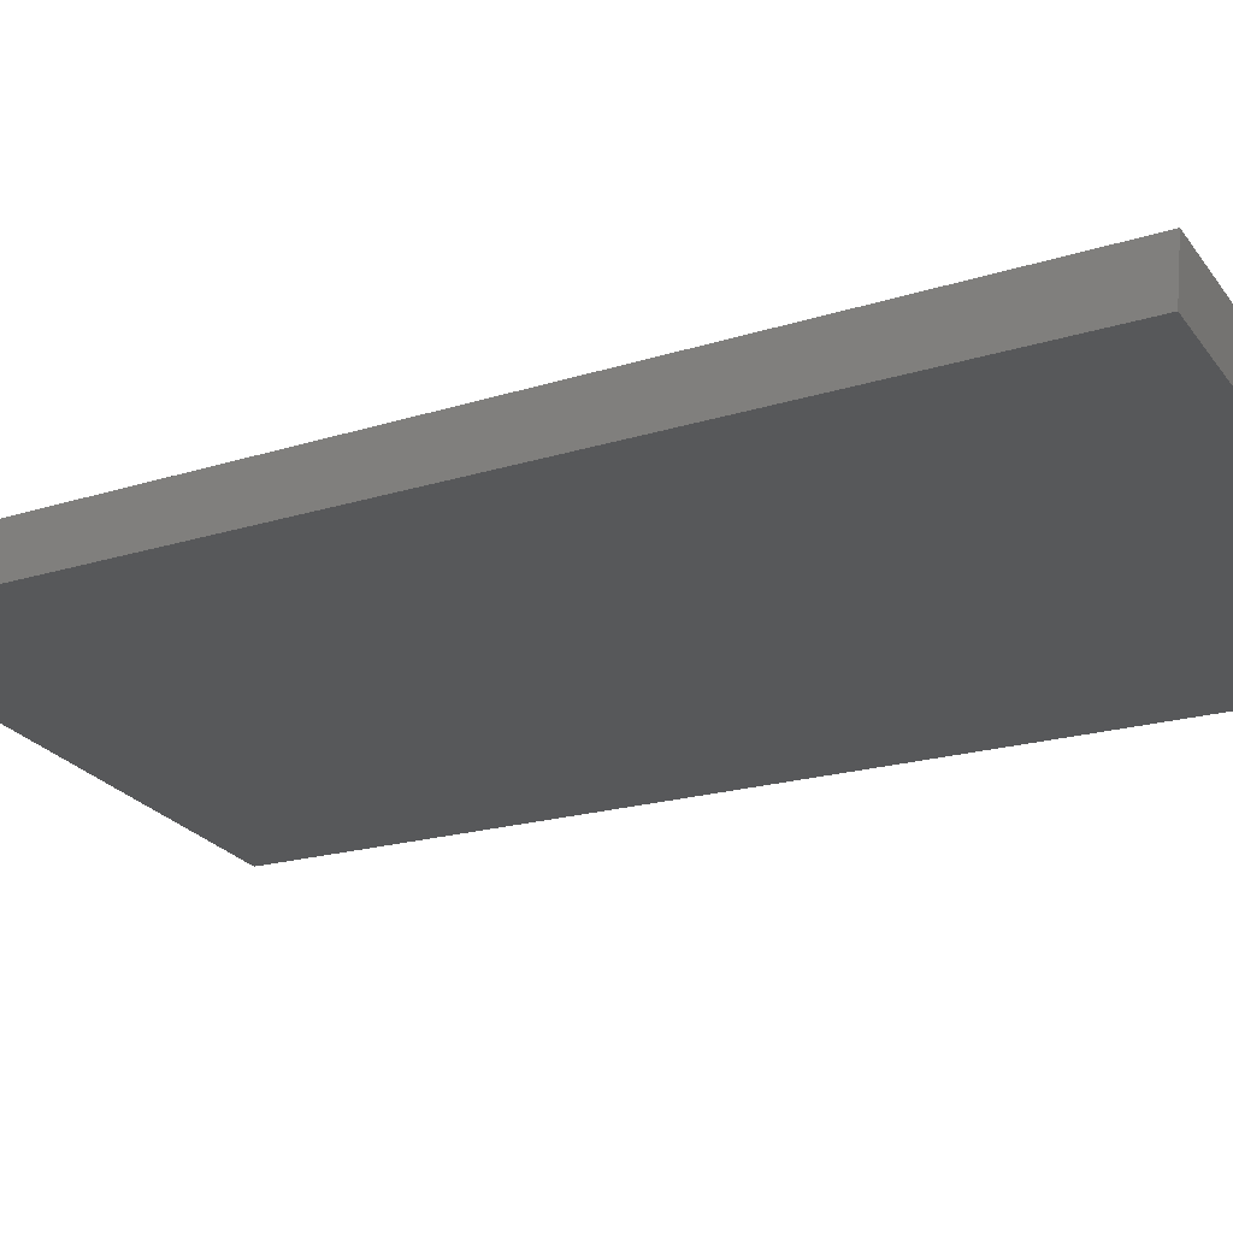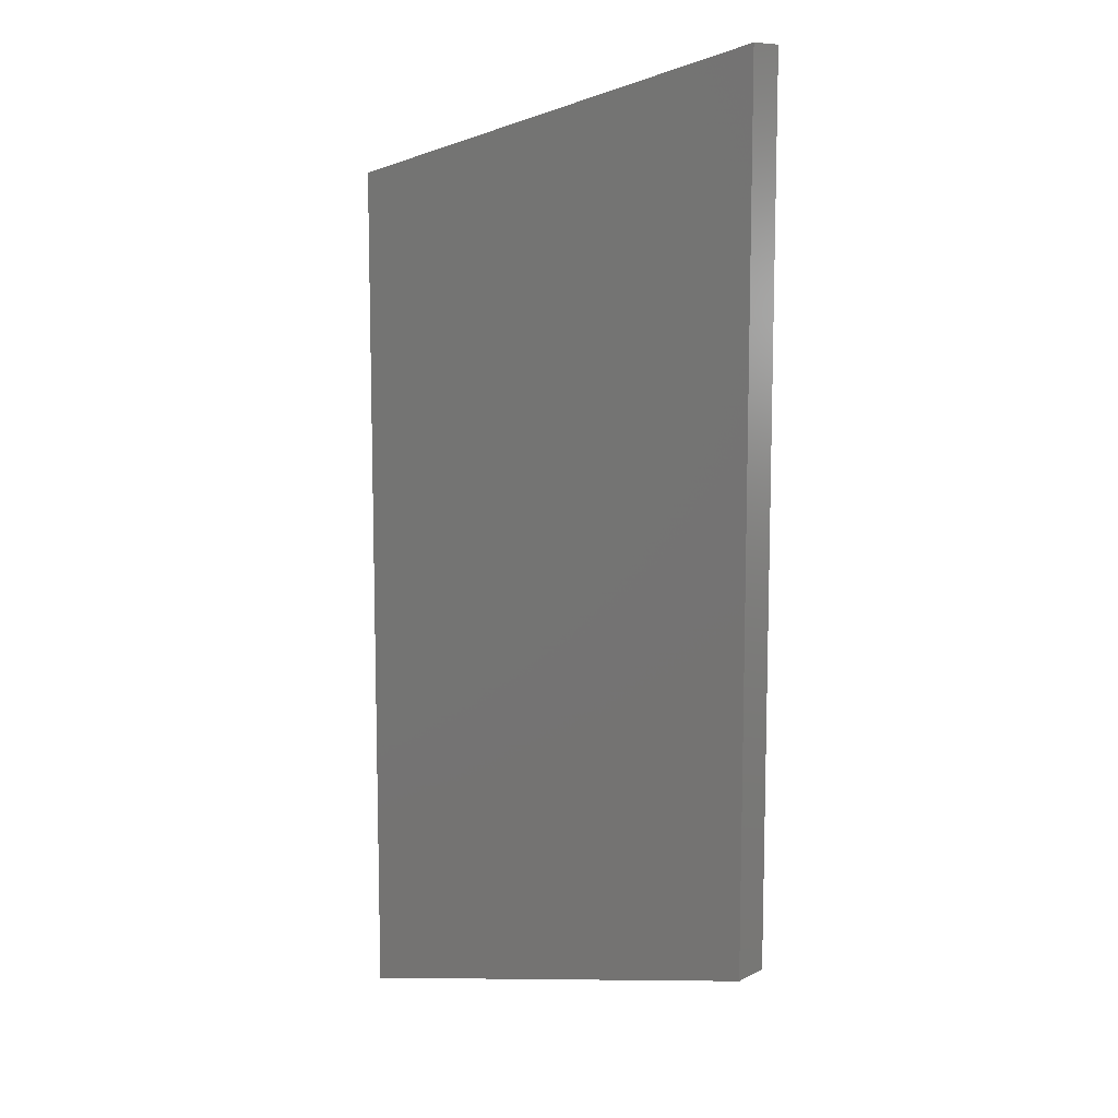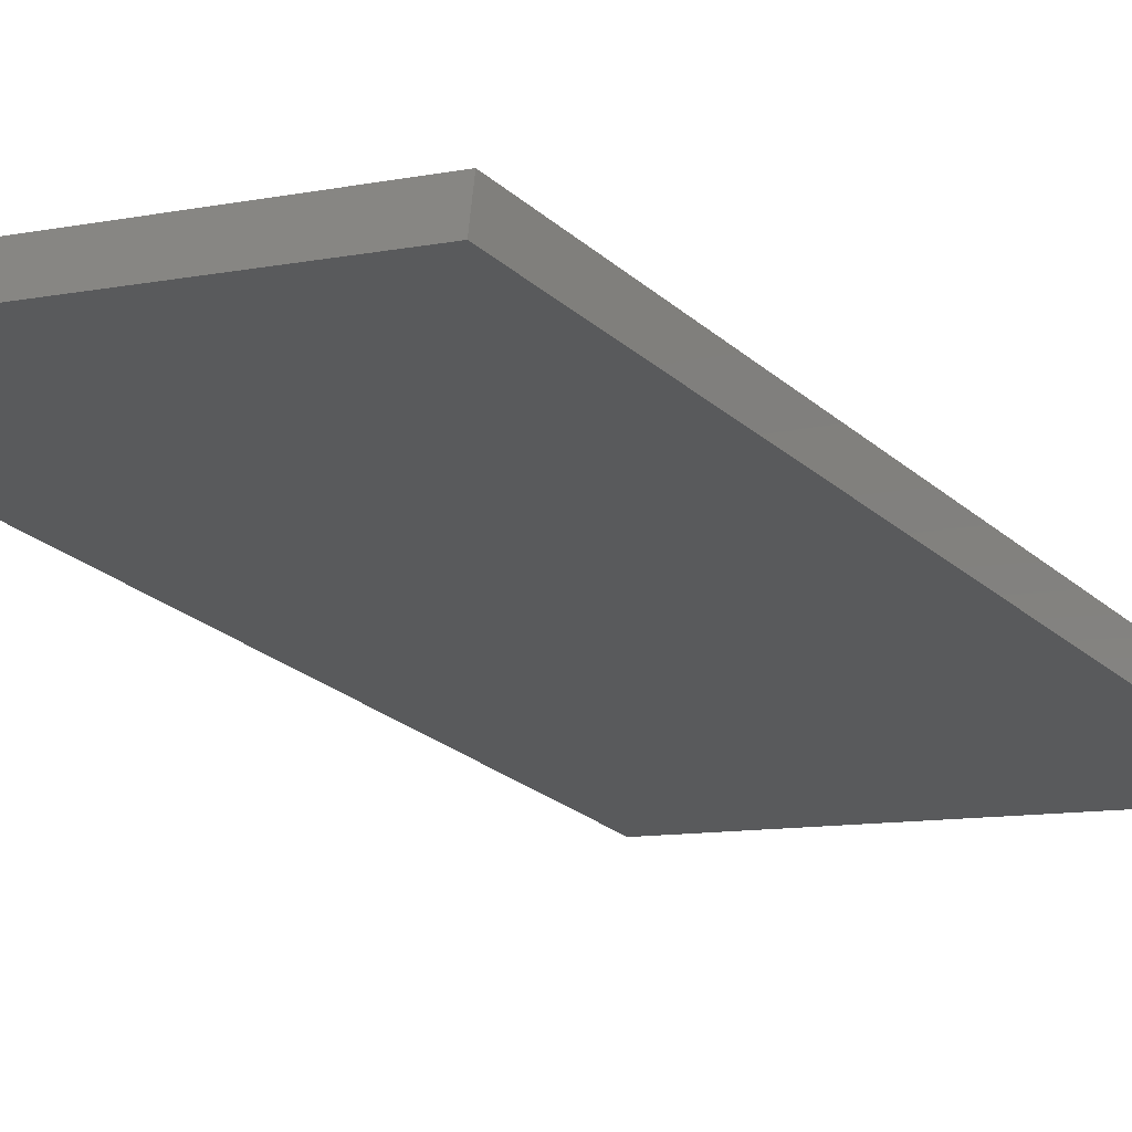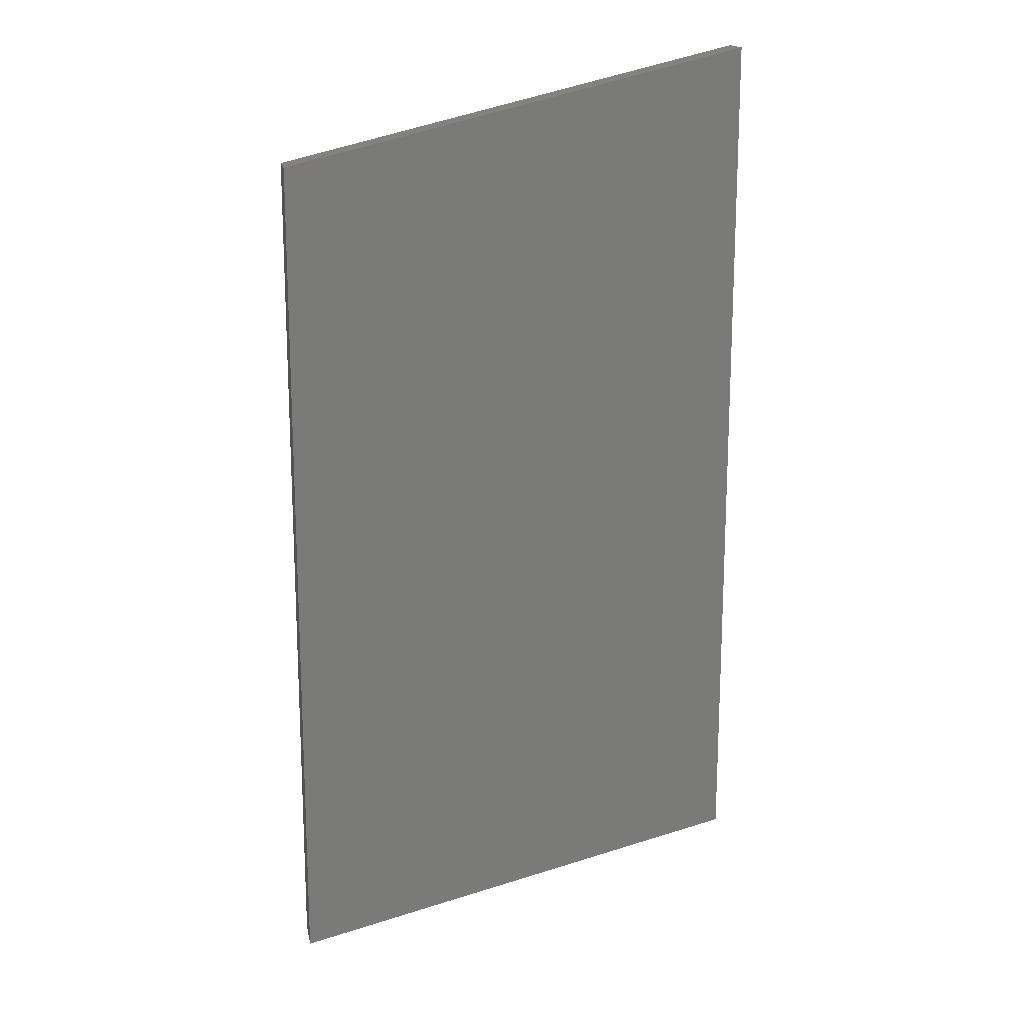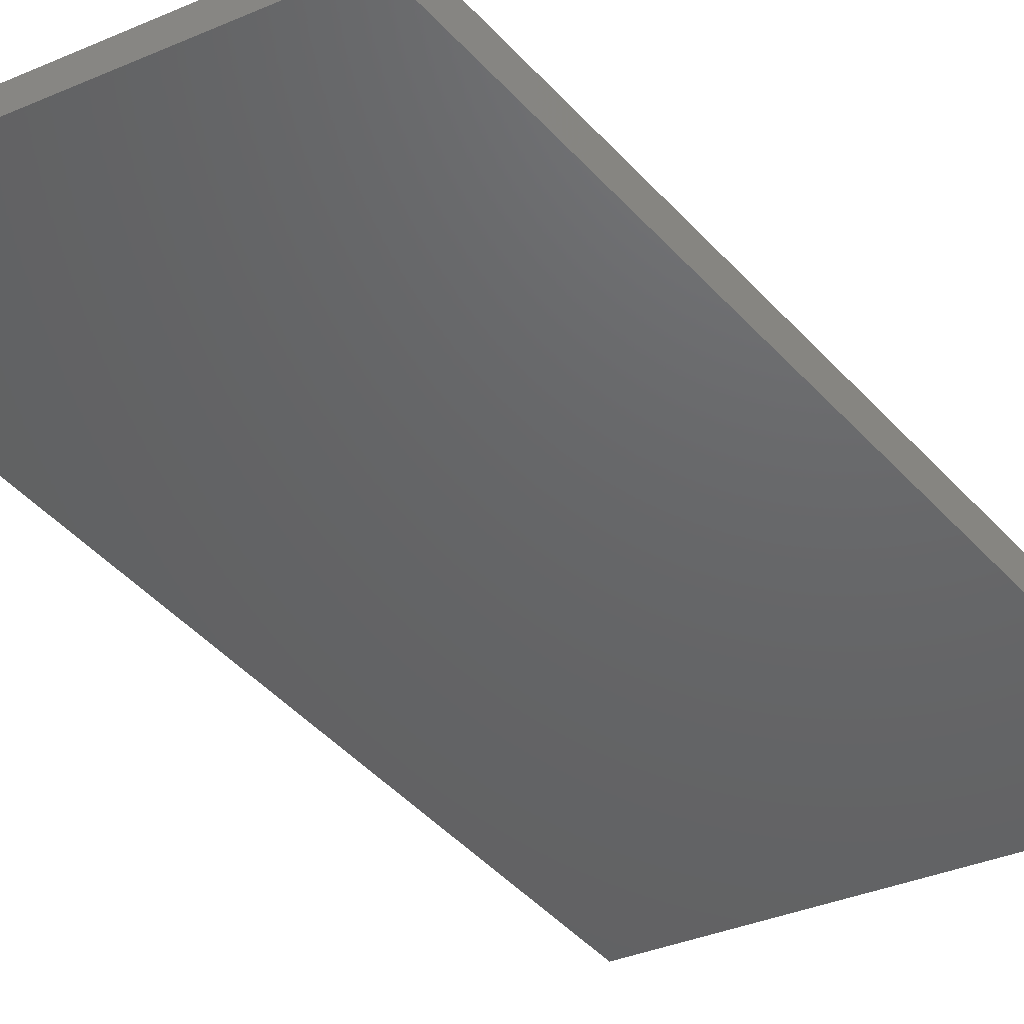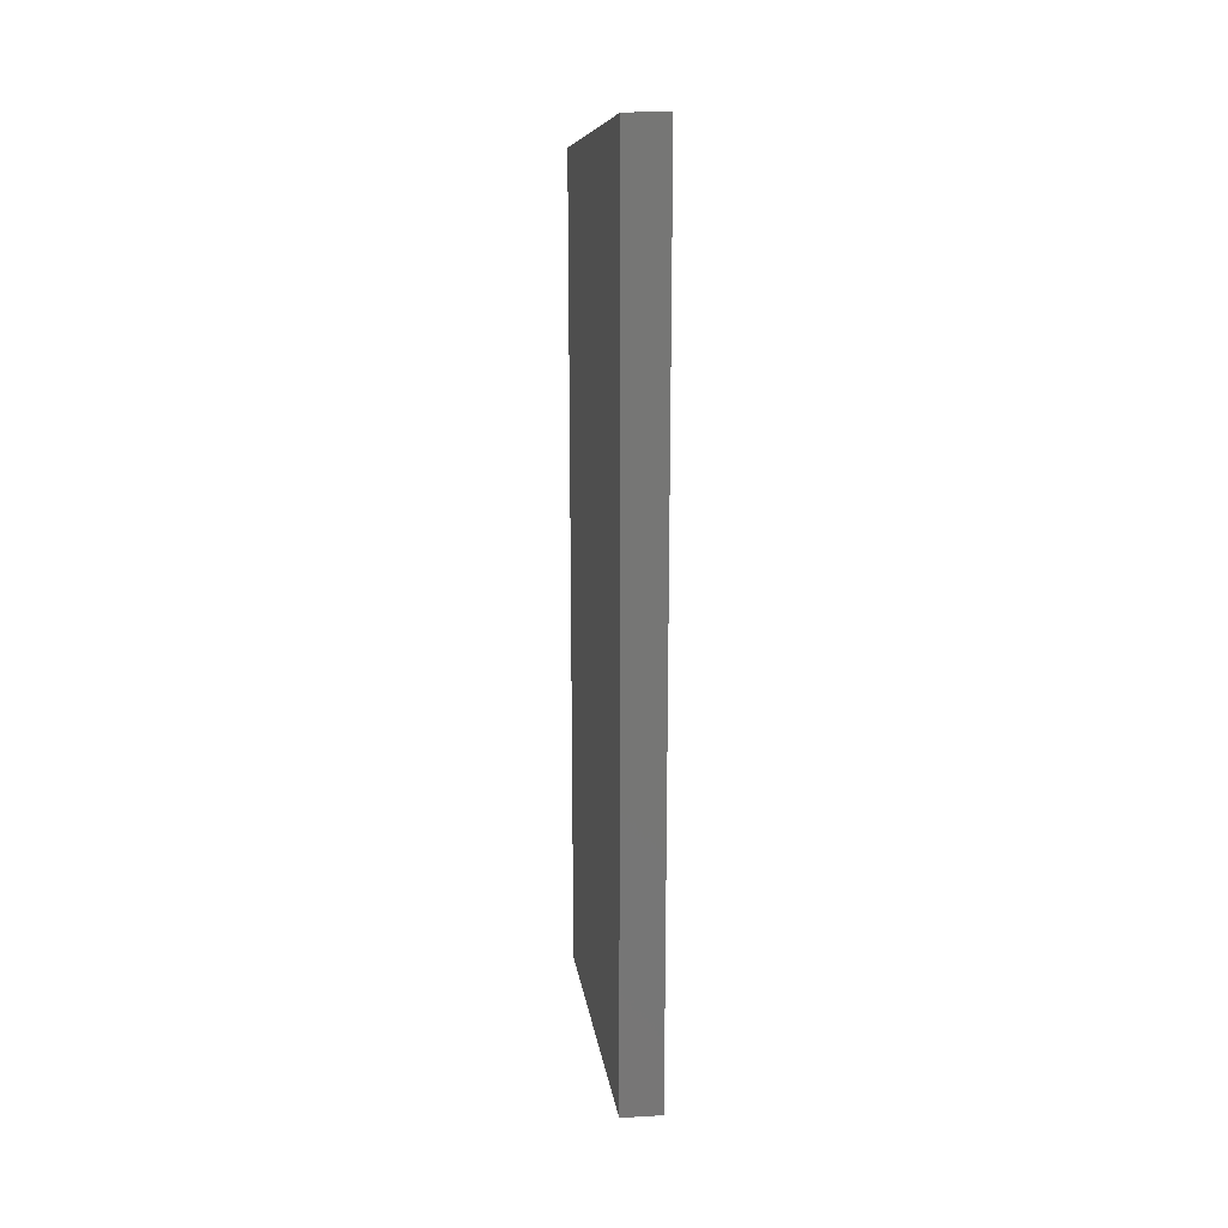
<metadata>
{"format":"stl","ext":"stl","renderer":"f3d","projection":"perspective","resolution":1024,"background":"white","views":[{"elev":-14.5,"azim":128.2,"up":"+Y"},{"elev":10.1,"azim":-134.5,"up":"+Z"},{"elev":-26.7,"azim":-142.4,"up":"+Y"},{"elev":17.0,"azim":175.9,"up":"+Z"},{"elev":-50.9,"azim":-138.6,"up":"+Y"},{"elev":21.7,"azim":-89.2,"up":"+Z"}]}
</metadata>
<code>
# stl→obj: 8 verts, 12 faces
v 8503 1002 5582
v 8652 1019 5547
v 8504 989.6 5582
v 8653 1007 5547
v 8504 989.6 5859
v 8503 1002 5859
v 8652 1019 5823
v 8653 1007 5823
f 1 2 3
f 3 2 4
f 5 6 3
f 3 6 1
f 6 7 1
f 1 7 2
f 2 7 4
f 4 7 8
f 4 8 3
f 3 8 5
f 8 7 5
f 5 7 6

</code>
